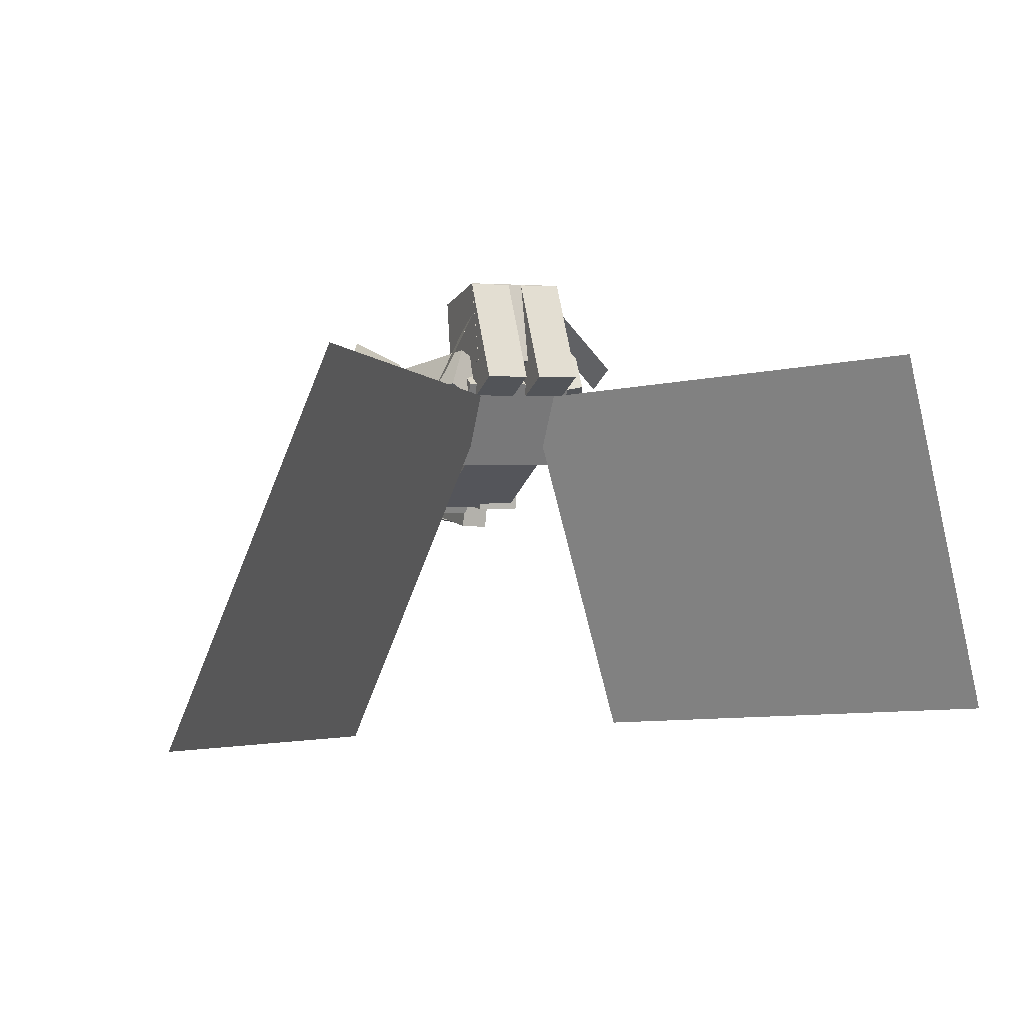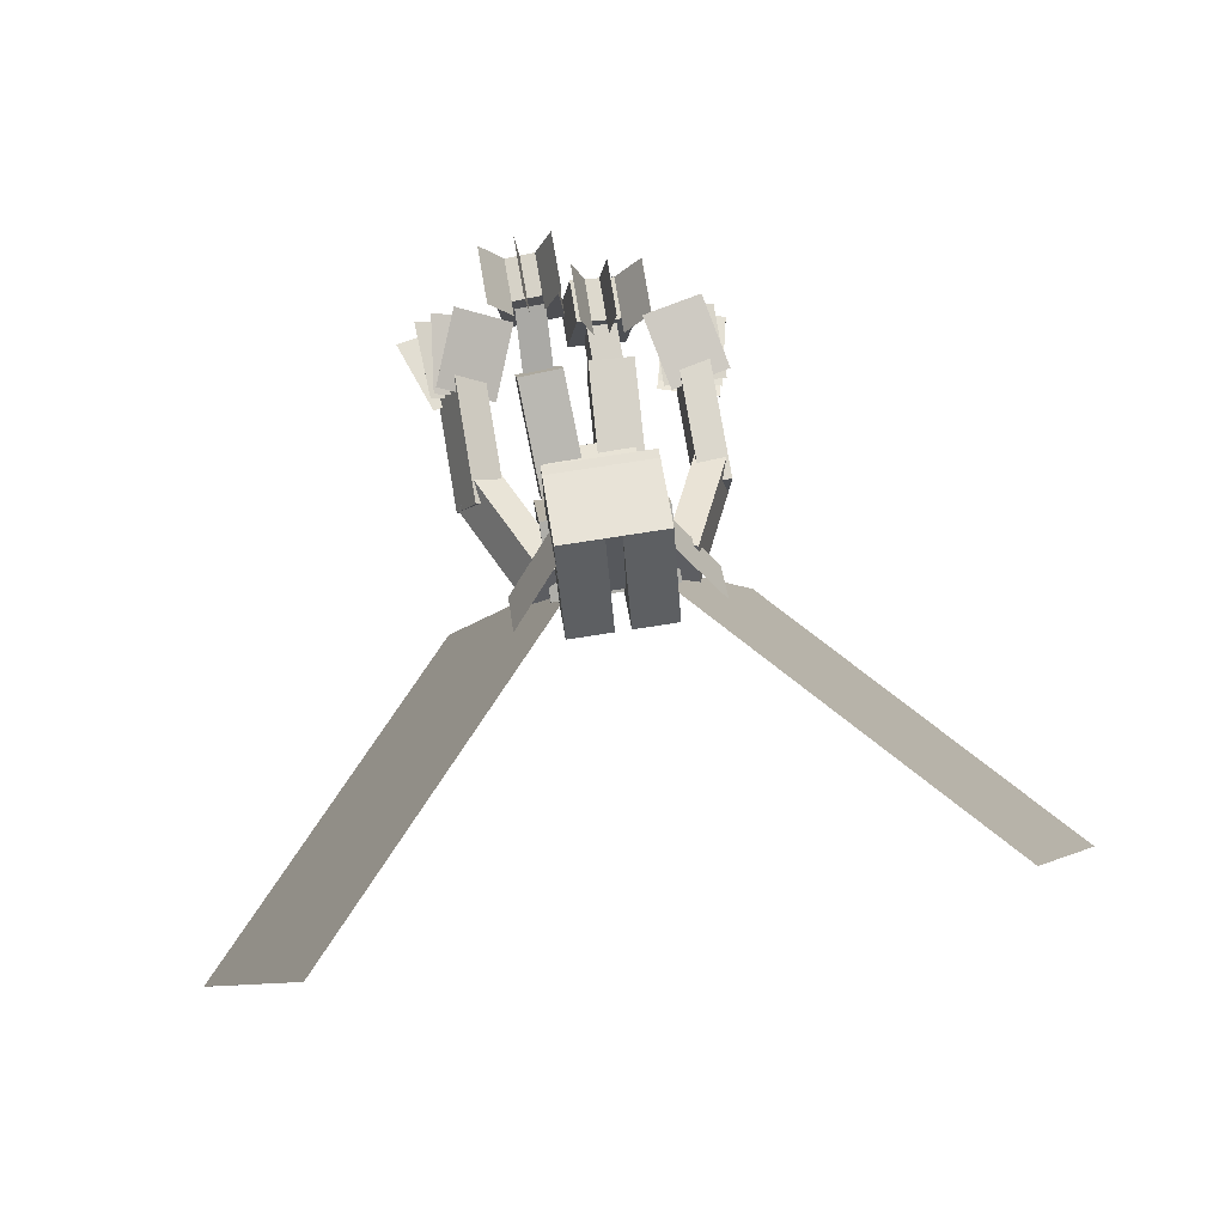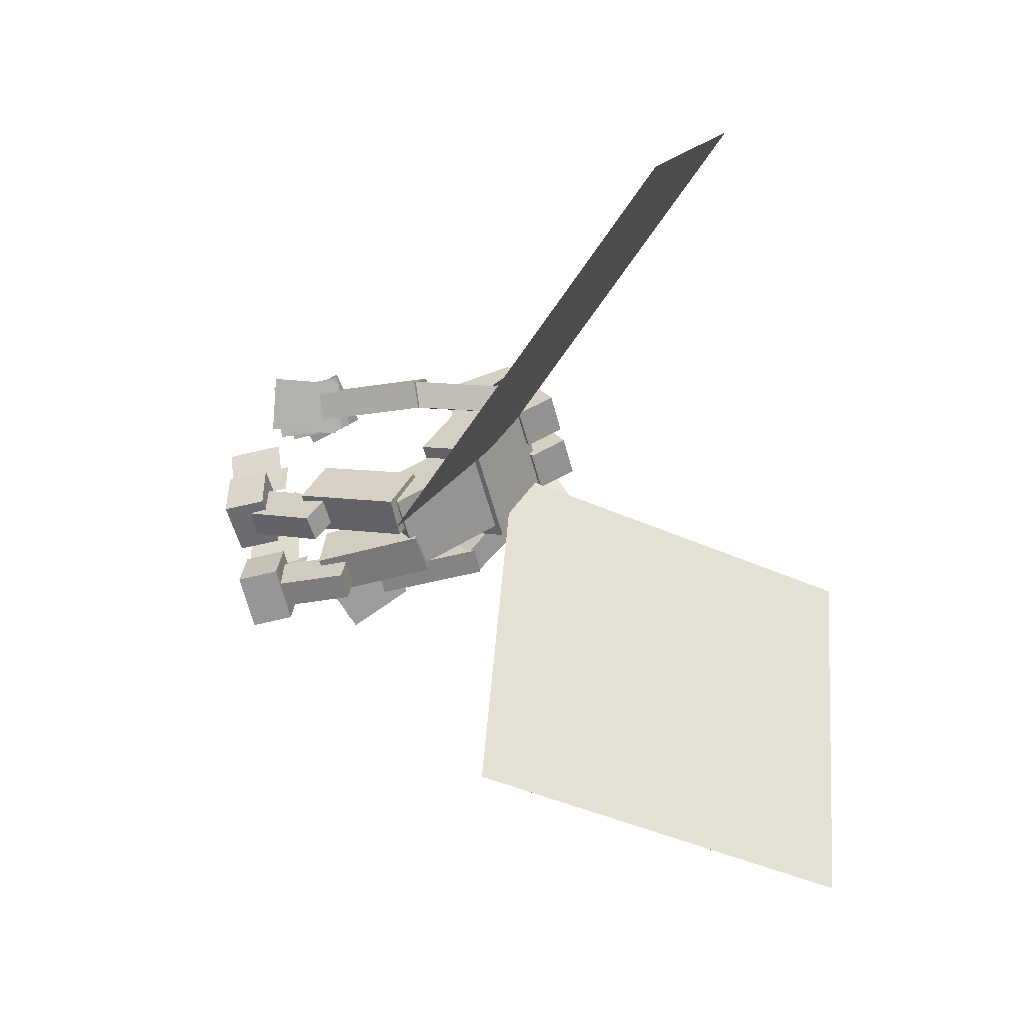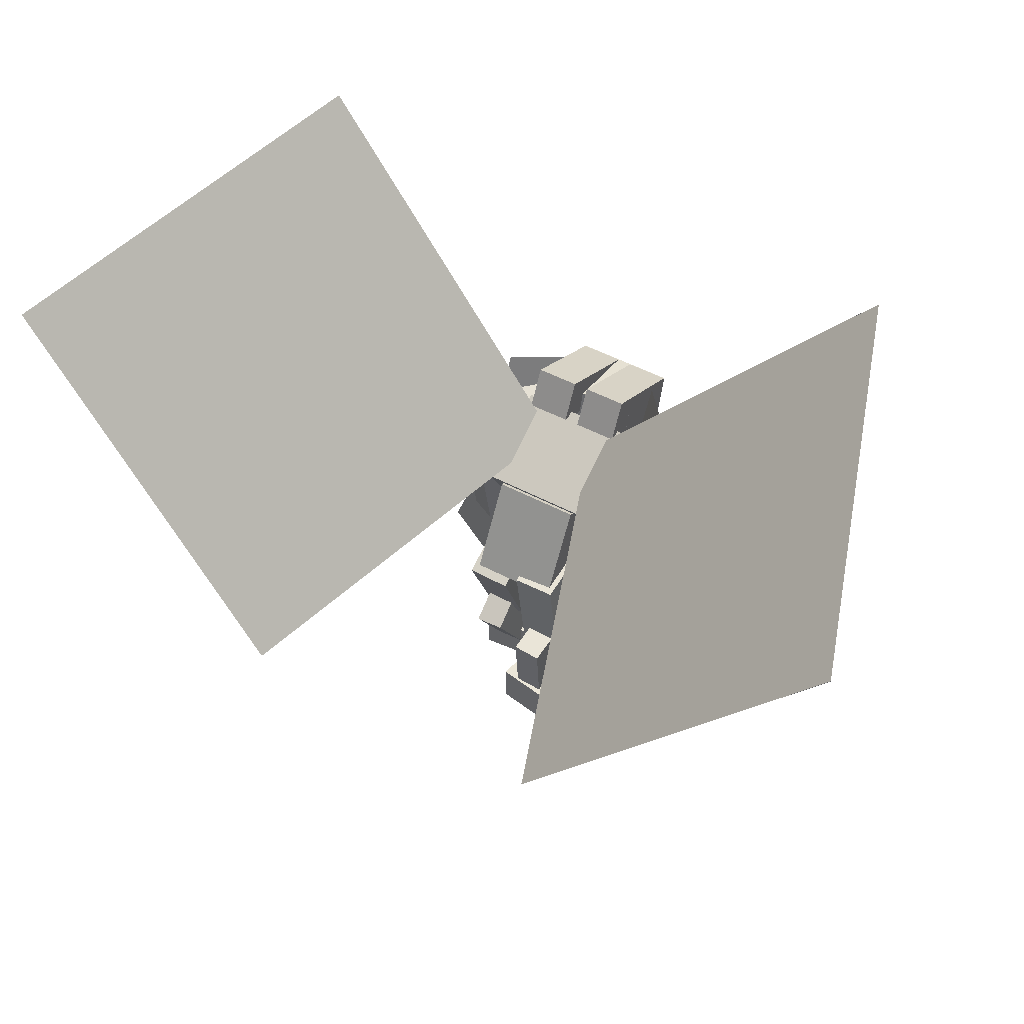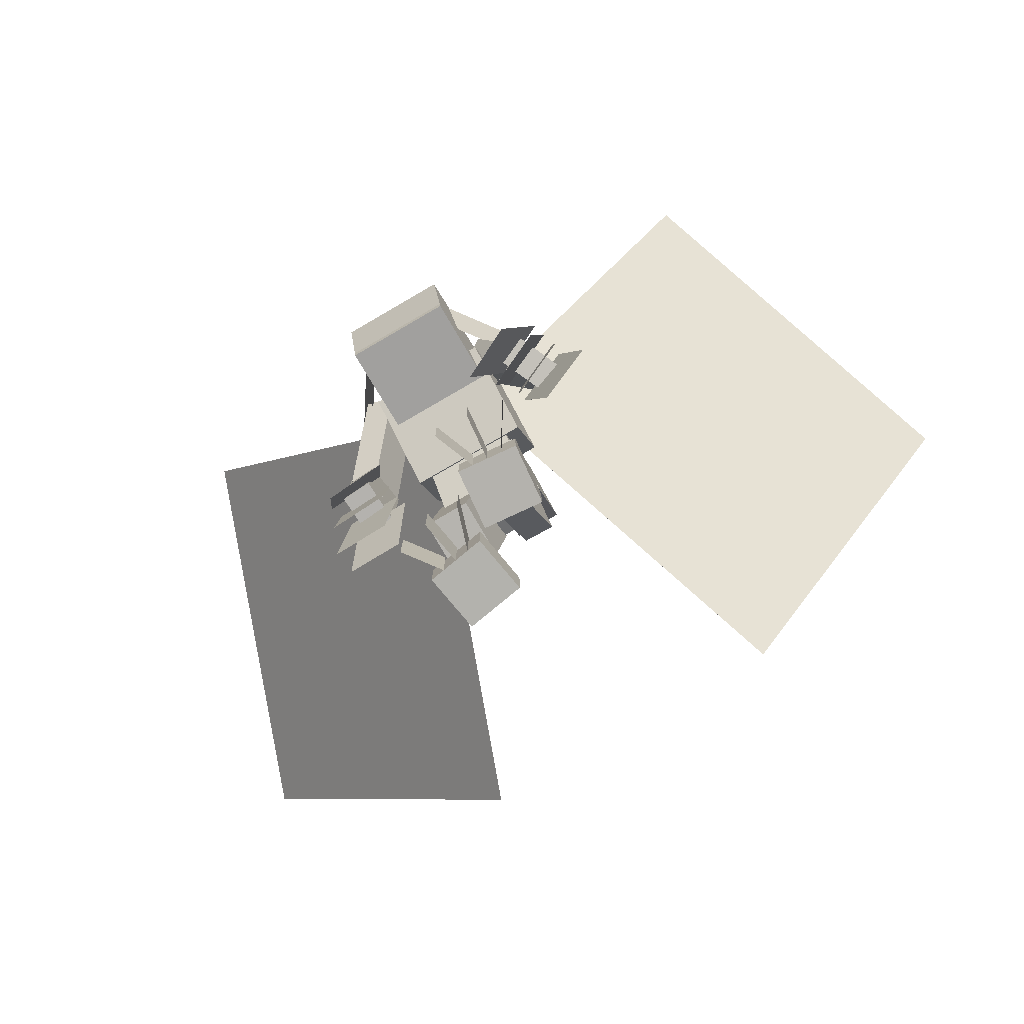
<metadata>
{"format":"obj","ext":"obj","renderer":"f3d","projection":"perspective","resolution":1024,"background":"white","views":[{"elev":1.6,"azim":158.1,"up":"+Z"},{"elev":73.7,"azim":171.0,"up":"+Z"},{"elev":-58.7,"azim":104.9,"up":"+Z"},{"elev":49.6,"azim":-149.5,"up":"+Y"},{"elev":-79.2,"azim":30.1,"up":"+Y"}]}
</metadata>
<code>
o ArmLeft
v 0.441 0.8196 0.1409
v 0.35 0.8106 0.1005
v 0.3789 0.8458 0.2749
v 0.2879 0.8367 0.2345
v 0.3832 0.4536 0.3534
v 0.2921 0.4445 0.313
v 0.4453 0.4274 0.2194
v 0.3543 0.4184 0.179
v 0.27 1.176 0.2373
v 0.1871 1.148 0.1886
v 0.2133 1.121 0.3649
v 0.1304 1.094 0.3163
v 0.3781 0.7656 0.2857
v 0.2952 0.738 0.237
v 0.4348 0.8203 0.1581
v 0.3519 0.7927 0.1094
f 1 2 3
f 2 4 3
f 5 6 7
f 6 8 7
f 5 7 3
f 7 1 3
f 8 6 2
f 6 4 2
f 7 8 1
f 8 2 1
f 3 4 5
f 4 6 5
f 9 10 11
f 10 12 11
f 13 14 15
f 14 16 15
f 13 15 11
f 15 9 11
f 16 14 10
f 14 12 10
f 15 16 9
f 16 10 9
f 11 12 13
f 12 14 13
o ArmRight
v -0.4013 0.4537 0.03166
v -0.3015 0.4543 0.03705
v -0.4094 0.4549 0.1814
v -0.3096 0.4555 0.1868
v -0.4117 0.8549 0.1782
v -0.3118 0.8555 0.1836
v -0.4036 0.8537 0.02841
v -0.3037 0.8543 0.03381
v -0.4031 0.857 0.04905
v -0.3102 0.8241 0.03215
v -0.4046 0.7851 0.1807
v -0.3117 0.7522 0.1638
v -0.2567 1.11 0.3602
v -0.1638 1.078 0.3433
v -0.2552 1.182 0.2286
v -0.1623 1.15 0.2117
f 17 18 19
f 18 20 19
f 21 22 23
f 22 24 23
f 21 23 19
f 23 17 19
f 24 22 18
f 22 20 18
f 23 24 17
f 24 18 17
f 19 20 21
f 20 22 21
f 25 26 27
f 26 28 27
f 29 30 31
f 30 32 31
f 29 31 27
f 31 25 27
f 32 30 26
f 30 28 26
f 31 32 25
f 32 26 25
f 27 28 29
f 28 30 29
o Body
v -0.15 0.989 -0.06969
v -0.15 0.6833 -0.24
v -0.15 0.8917 0.105
v -0.15 0.5859 -0.06529
v 0.15 0.8917 0.105
v 0.15 0.5859 -0.06529
v 0.15 0.989 -0.06969
v 0.15 0.6833 -0.24
v -0.2 1.178 0.2363
v -0.2 1.005 -0.06825
v -0.2 0.9604 0.3595
v -0.2 0.7879 0.05493
v 0.2 0.9604 0.3595
v 0.2 0.7879 0.05493
v 0.2 1.178 0.2363
v 0.2 1.005 -0.06825
f 33 34 35
f 34 36 35
f 37 38 39
f 38 40 39
f 37 39 35
f 39 33 35
f 40 38 34
f 38 36 34
f 39 40 33
f 40 34 33
f 35 36 37
f 36 38 37
f 41 42 43
f 42 44 43
f 45 46 47
f 46 48 47
f 45 47 43
f 47 41 43
f 48 46 42
f 46 44 42
f 47 48 41
f 48 42 41
f 43 44 45
f 44 46 45
o FingerLeft01
v 0.464 0.5138 0.237
v 0.2875 0.4506 0.1675
v 0.464 0.5138 0.2371
v 0.2875 0.4506 0.1676
v 0.5487 0.2786 0.2361
v 0.3721 0.2153 0.1666
v 0.5487 0.2786 0.236
v 0.3721 0.2153 0.1665
f 49 50 51
f 50 52 51
f 53 54 55
f 54 56 55
f 53 55 51
f 55 49 51
f 56 54 50
f 54 52 50
f 55 56 49
f 56 50 49
f 51 52 53
f 52 54 53
o FingerLeft02
v 0.4671 0.4904 0.2797
v 0.2851 0.4722 0.1989
v 0.4671 0.4904 0.2798
v 0.2851 0.4722 0.1989
v 0.4819 0.2418 0.3023
v 0.2999 0.2237 0.2215
v 0.4819 0.2418 0.3023
v 0.2999 0.2237 0.2214
f 57 58 59
f 58 60 59
f 61 62 63
f 62 64 63
f 61 63 59
f 63 57 59
f 64 62 58
f 62 60 58
f 63 64 57
f 64 58 57
f 59 60 61
f 60 62 61
o FingerLeft03
v 0.4547 0.4925 0.3208
v 0.2737 0.4974 0.2359
v 0.4547 0.4925 0.3208
v 0.2737 0.4974 0.236
v 0.4267 0.2483 0.3664
v 0.2457 0.2532 0.2815
v 0.4267 0.2482 0.3664
v 0.2457 0.2532 0.2815
f 65 66 67
f 66 68 67
f 69 70 71
f 70 72 71
f 69 71 67
f 71 65 67
f 72 70 66
f 70 68 66
f 71 72 65
f 72 66 65
f 67 68 69
f 68 70 69
o FingerLeft04
v 0.4446 0.4875 0.3622
v 0.2707 0.5305 0.2732
v 0.4446 0.4875 0.3622
v 0.2707 0.5306 0.2732
v 0.3549 0.264 0.4293
v 0.181 0.307 0.3403
v 0.3549 0.264 0.4293
v 0.181 0.307 0.3403
f 73 74 75
f 74 76 75
f 77 78 79
f 78 80 79
f 77 79 75
f 79 73 75
f 80 78 74
f 78 76 74
f 79 80 73
f 80 74 73
f 75 76 77
f 76 78 77
o FingerRight01
v -0.4906 0.306 -0.02599
v -0.298 0.2531 -0.01517
v -0.4906 0.306 -0.02594
v -0.298 0.2531 -0.01512
v -0.4318 0.536 0.05248
v -0.2393 0.4831 0.0633
v -0.4318 0.536 0.05243
v -0.2393 0.4831 0.06325
f 81 82 83
f 82 84 83
f 85 86 87
f 86 88 87
f 85 87 83
f 87 81 83
f 88 86 82
f 86 84 82
f 87 88 81
f 88 82 81
f 83 84 85
f 84 86 85
o FingerRight02
v -0.4964 0.2718 0.05453
v -0.3019 0.2265 0.06539
v -0.4964 0.2718 0.05458
v -0.3019 0.2265 0.06544
v -0.4417 0.5139 0.08494
v -0.2472 0.4686 0.0958
v -0.4417 0.5139 0.08489
v -0.2472 0.4686 0.09575
f 89 90 91
f 90 92 91
f 93 94 95
f 94 96 95
f 93 95 91
f 95 89 91
f 96 94 90
f 94 92 90
f 95 96 89
f 96 90 89
f 91 92 93
f 92 94 93
o FingerRight03
v -0.4559 0.2544 0.1382
v -0.2562 0.2556 0.149
v -0.4559 0.2544 0.1382
v -0.2562 0.2557 0.149
v -0.4568 0.5042 0.1265
v -0.2571 0.5054 0.1372
v -0.4568 0.5042 0.1264
v -0.2571 0.5054 0.1372
f 97 98 99
f 98 100 99
f 101 102 103
f 102 104 103
f 101 103 99
f 103 97 99
f 104 102 98
f 102 100 98
f 103 104 97
f 104 98 97
f 99 100 101
f 100 102 101
o FingerRight04
v -0.4142 0.2544 0.2292
v -0.2202 0.3021 0.2394
v -0.4142 0.2544 0.2293
v -0.2202 0.3021 0.2394
v -0.4688 0.4901 0.1663
v -0.2749 0.5378 0.1764
v -0.4688 0.4901 0.1663
v -0.2749 0.5378 0.1764
f 105 106 107
f 106 108 107
f 109 110 111
f 110 112 111
f 109 111 107
f 111 105 107
f 112 110 106
f 110 108 106
f 111 112 105
f 112 106 105
f 107 108 109
f 108 110 109
o Head
v -0.1745 1.051 0.2834
v -0.1745 0.9034 0.2602
v -0.1745 1.004 0.5788
v -0.1745 0.8568 0.5555
v 0.1745 1.004 0.5788
v 0.1745 0.8568 0.5555
v 0.1745 1.051 0.2834
v 0.1745 0.9034 0.2602
v -0.1745 1.306 0.2607
v -0.1745 1.173 0.1934
v -0.1745 1.126 0.6166
v -0.1745 0.9927 0.5493
v -0.02554 1.126 0.6166
v -0.02554 0.9927 0.5493
v -0.02554 1.306 0.2607
v -0.02554 1.173 0.1934
v 0.02546 1.306 0.2607
v 0.02546 1.173 0.1934
v 0.02546 1.126 0.6166
v 0.02546 0.9927 0.5493
v 0.1745 1.126 0.6166
v 0.1745 0.9927 0.5493
v 0.1745 1.306 0.2607
v 0.1745 1.173 0.1934
v -0.3251 1.269 0.293
v -0.3241 1.137 0.2224
v -0.3251 1.269 0.293
v -0.3241 1.137 0.2224
v -0.17 1.149 0.52
v -0.169 1.017 0.4494
v -0.17 1.149 0.52
v -0.169 1.017 0.4494
v 0.1699 1.149 0.52
v 0.1689 1.017 0.4494
v 0.17 1.149 0.52
v 0.169 1.017 0.4494
v 0.3251 1.269 0.293
v 0.3241 1.137 0.2224
v 0.325 1.269 0.293
v 0.324 1.137 0.2224
v -0.175 1.196 0.3255
v -0.175 0.9524 0.2674
v -0.175 1.126 0.6173
v -0.175 0.8826 0.5592
v 0.175 1.126 0.6173
v 0.175 0.8826 0.5592
v 0.175 1.196 0.3255
v 0.175 0.9524 0.2674
f 113 114 115
f 114 116 115
f 117 118 119
f 118 120 119
f 117 119 115
f 119 113 115
f 120 118 114
f 118 116 114
f 119 120 113
f 120 114 113
f 115 116 117
f 116 118 117
f 121 122 123
f 122 124 123
f 125 126 127
f 126 128 127
f 125 127 123
f 127 121 123
f 128 126 122
f 126 124 122
f 127 128 121
f 128 122 121
f 123 124 125
f 124 126 125
f 129 130 131
f 130 132 131
f 133 134 135
f 134 136 135
f 133 135 131
f 135 129 131
f 136 134 130
f 134 132 130
f 135 136 129
f 136 130 129
f 131 132 133
f 132 134 133
f 137 138 139
f 138 140 139
f 141 142 143
f 142 144 143
f 141 143 139
f 143 137 139
f 144 142 138
f 142 140 138
f 143 144 137
f 144 138 137
f 139 140 141
f 140 142 141
f 145 146 147
f 146 148 147
f 149 150 151
f 150 152 151
f 149 151 147
f 151 145 147
f 152 150 146
f 150 148 146
f 151 152 145
f 152 146 145
f 147 148 149
f 148 150 149
f 153 154 155
f 154 156 155
f 157 158 159
f 158 160 159
f 157 159 155
f 159 153 155
f 160 158 154
f 158 156 154
f 159 160 153
f 160 154 153
f 155 156 157
f 156 158 157
o LegLeft
v 0.1211 0.1898 0.1217
v 0.1236 -0.01017 0.1216
v 0.1349 0.1899 0.2711
v 0.1374 -0.01011 0.2709
v 0.135 0.1899 0.2711
v 0.1374 -0.01011 0.2709
v 0.1212 0.1898 0.1217
v 0.1236 -0.01016 0.1216
v 0.07136 0.1892 0.1263
v 0.07381 -0.01078 0.1261
v 0.01614 0.1884 0.2658
v 0.01859 -0.01156 0.2656
v 0.01619 0.1884 0.2658
v 0.01864 -0.01156 0.2656
v 0.07141 0.1892 0.1263
v 0.07386 -0.01078 0.1262
v 0.1709 0.1904 0.1171
v 0.1734 -0.009552 0.117
v 0.2508 0.1913 0.2441
v 0.2532 -0.00867 0.244
v 0.2508 0.1913 0.2441
v 0.2533 -0.008669 0.244
v 0.171 0.1904 0.1171
v 0.1734 -0.009551 0.117
v 0.003846 0.1385 -0.06828
v 0.005681 -0.01147 -0.0684
v 0.02224 0.1386 0.1309
v 0.02407 -0.01139 0.1308
v 0.2214 0.1411 0.1125
v 0.2232 -0.008939 0.1124
v 0.203 0.141 -0.08668
v 0.2048 -0.009015 -0.08679
v 0.06538 0.3272 -0.2304
v 0.05844 0.02849 -0.04821
v 0.07035 0.4052 -0.1024
v 0.06342 0.1065 0.07984
v 0.1703 0.4018 -0.1042
v 0.1633 0.103 0.07803
v 0.1653 0.3238 -0.2322
v 0.1584 0.02507 -0.05001
v 0.02203 0.6562 -0.2624
v 0.04387 0.2933 -0.09551
v 0.02034 0.7396 -0.08065
v 0.04219 0.3768 0.08623
v 0.1701 0.7476 -0.08292
v 0.192 0.3847 0.08396
v 0.1718 0.6641 -0.2647
v 0.1936 0.3013 -0.09778
f 161 162 163
f 162 164 163
f 165 166 167
f 166 168 167
f 165 167 163
f 167 161 163
f 168 166 162
f 166 164 162
f 167 168 161
f 168 162 161
f 163 164 165
f 164 166 165
f 169 170 171
f 170 172 171
f 173 174 175
f 174 176 175
f 173 175 171
f 175 169 171
f 176 174 170
f 174 172 170
f 175 176 169
f 176 170 169
f 171 172 173
f 172 174 173
f 177 178 179
f 178 180 179
f 181 182 183
f 182 184 183
f 181 183 179
f 183 177 179
f 184 182 178
f 182 180 178
f 183 184 177
f 184 178 177
f 179 180 181
f 180 182 181
f 185 186 187
f 186 188 187
f 189 190 191
f 190 192 191
f 189 191 187
f 191 185 187
f 192 190 186
f 190 188 186
f 191 192 185
f 192 186 185
f 187 188 189
f 188 190 189
f 193 194 195
f 194 196 195
f 197 198 199
f 198 200 199
f 197 199 195
f 199 193 195
f 200 198 194
f 198 196 194
f 199 200 193
f 200 194 193
f 195 196 197
f 196 198 197
f 201 202 203
f 202 204 203
f 205 206 207
f 206 208 207
f 205 207 203
f 207 201 203
f 208 206 202
f 206 204 202
f 207 208 201
f 208 202 201
f 203 204 205
f 204 206 205
o LegRight
v -0.1306 0.2021 -0.1146
v -0.1301 0.00209 -0.1144
v -0.1559 0.2022 0.03326
v -0.1553 0.002164 0.03345
v -0.1558 0.2022 0.03327
v -0.1553 0.002164 0.03346
v -0.1306 0.2021 -0.1146
v -0.1301 0.00209 -0.1144
v -0.1799 0.2019 -0.123
v -0.1794 0.00195 -0.1228
v -0.2693 0.2018 -0.002556
v -0.2687 0.001826 -0.002365
v -0.2692 0.2018 -0.002527
v -0.2687 0.001826 -0.002336
v -0.1799 0.2019 -0.123
v -0.1794 0.00195 -0.1228
v -0.08136 0.2022 -0.1062
v -0.08082 0.00223 -0.106
v -0.03701 0.2025 0.03712
v -0.03648 0.002486 0.03731
v -0.03697 0.2025 0.03711
v -0.03643 0.002486 0.0373
v -0.08131 0.2022 -0.1062
v -0.08078 0.00223 -0.106
v -0.1954 0.1517 -0.3285
v -0.195 0.001712 -0.3284
v -0.229 0.1518 -0.1314
v -0.2286 0.00181 -0.1312
v -0.03189 0.1524 -0.09773
v -0.03149 0.00237 -0.09759
v 0.001749 0.1523 -0.2949
v 0.002151 0.002272 -0.2947
v -0.1613 0.3952 -0.3309
v -0.1536 0.0477 -0.2895
v -0.169 0.4127 -0.1821
v -0.1612 0.06525 -0.1407
v -0.06911 0.4155 -0.1773
v -0.0614 0.06804 -0.1359
v -0.06148 0.3979 -0.3261
v -0.05377 0.05048 -0.2847
v -0.1695 0.713 -0.2503
v -0.1912 0.3149 -0.2189
v -0.1717 0.7289 -0.0509
v -0.1934 0.3307 -0.01952
v -0.02191 0.7209 -0.04863
v -0.04358 0.3227 -0.01725
v -0.01973 0.7051 -0.248
v -0.0414 0.3069 -0.2166
f 209 210 211
f 210 212 211
f 213 214 215
f 214 216 215
f 213 215 211
f 215 209 211
f 216 214 210
f 214 212 210
f 215 216 209
f 216 210 209
f 211 212 213
f 212 214 213
f 217 218 219
f 218 220 219
f 221 222 223
f 222 224 223
f 221 223 219
f 223 217 219
f 224 222 218
f 222 220 218
f 223 224 217
f 224 218 217
f 219 220 221
f 220 222 221
f 225 226 227
f 226 228 227
f 229 230 231
f 230 232 231
f 229 231 227
f 231 225 227
f 232 230 226
f 230 228 226
f 231 232 225
f 232 226 225
f 227 228 229
f 228 230 229
f 233 234 235
f 234 236 235
f 237 238 239
f 238 240 239
f 237 239 235
f 239 233 235
f 240 238 234
f 238 236 234
f 239 240 233
f 240 234 233
f 235 236 237
f 236 238 237
f 241 242 243
f 242 244 243
f 245 246 247
f 246 248 247
f 245 247 243
f 247 241 243
f 248 246 242
f 246 244 242
f 247 248 241
f 248 242 241
f 243 244 245
f 244 246 245
f 249 250 251
f 250 252 251
f 253 254 255
f 254 256 255
f 253 255 251
f 255 249 251
f 256 254 250
f 254 252 250
f 255 256 249
f 256 250 249
f 251 252 253
f 252 254 253
o WingLeft
v 1.064 2.206 0.3243
v 1.527 1.966 -0.9749
v 0.08465 1.078 0.1834
v 0.5479 0.8382 -1.116
v 0.08468 1.078 0.1834
v 0.5479 0.8382 -1.116
v 1.064 2.206 0.3243
v 1.527 1.966 -0.9749
f 257 258 259
f 258 260 259
f 261 262 263
f 262 264 263
f 261 263 259
f 263 257 259
f 264 262 258
f 262 260 258
f 263 264 257
f 264 258 257
f 259 260 261
f 260 262 261
o WingRight
v -1.064 2.206 0.3243
v -1.527 1.966 -0.9749
v -0.0848 1.078 0.1834
v -0.548 0.8382 -1.116
v -0.08477 1.078 0.1834
v -0.548 0.8382 -1.116
v -1.064 2.206 0.3243
v -1.527 1.966 -0.9749
f 265 266 267
f 266 268 267
f 269 270 271
f 270 272 271
f 269 271 267
f 271 265 267
f 272 270 266
f 270 268 266
f 271 272 265
f 272 266 265
f 267 268 269
f 268 270 269

</code>
